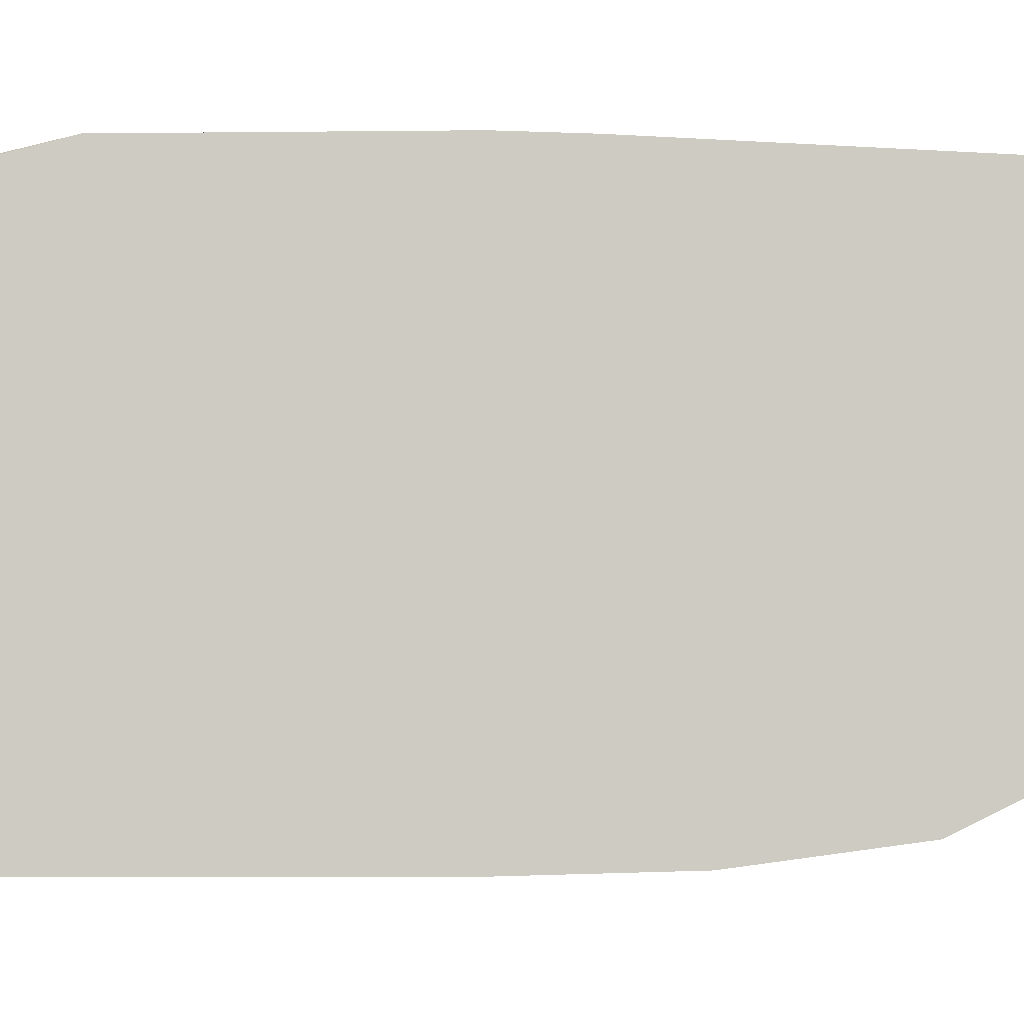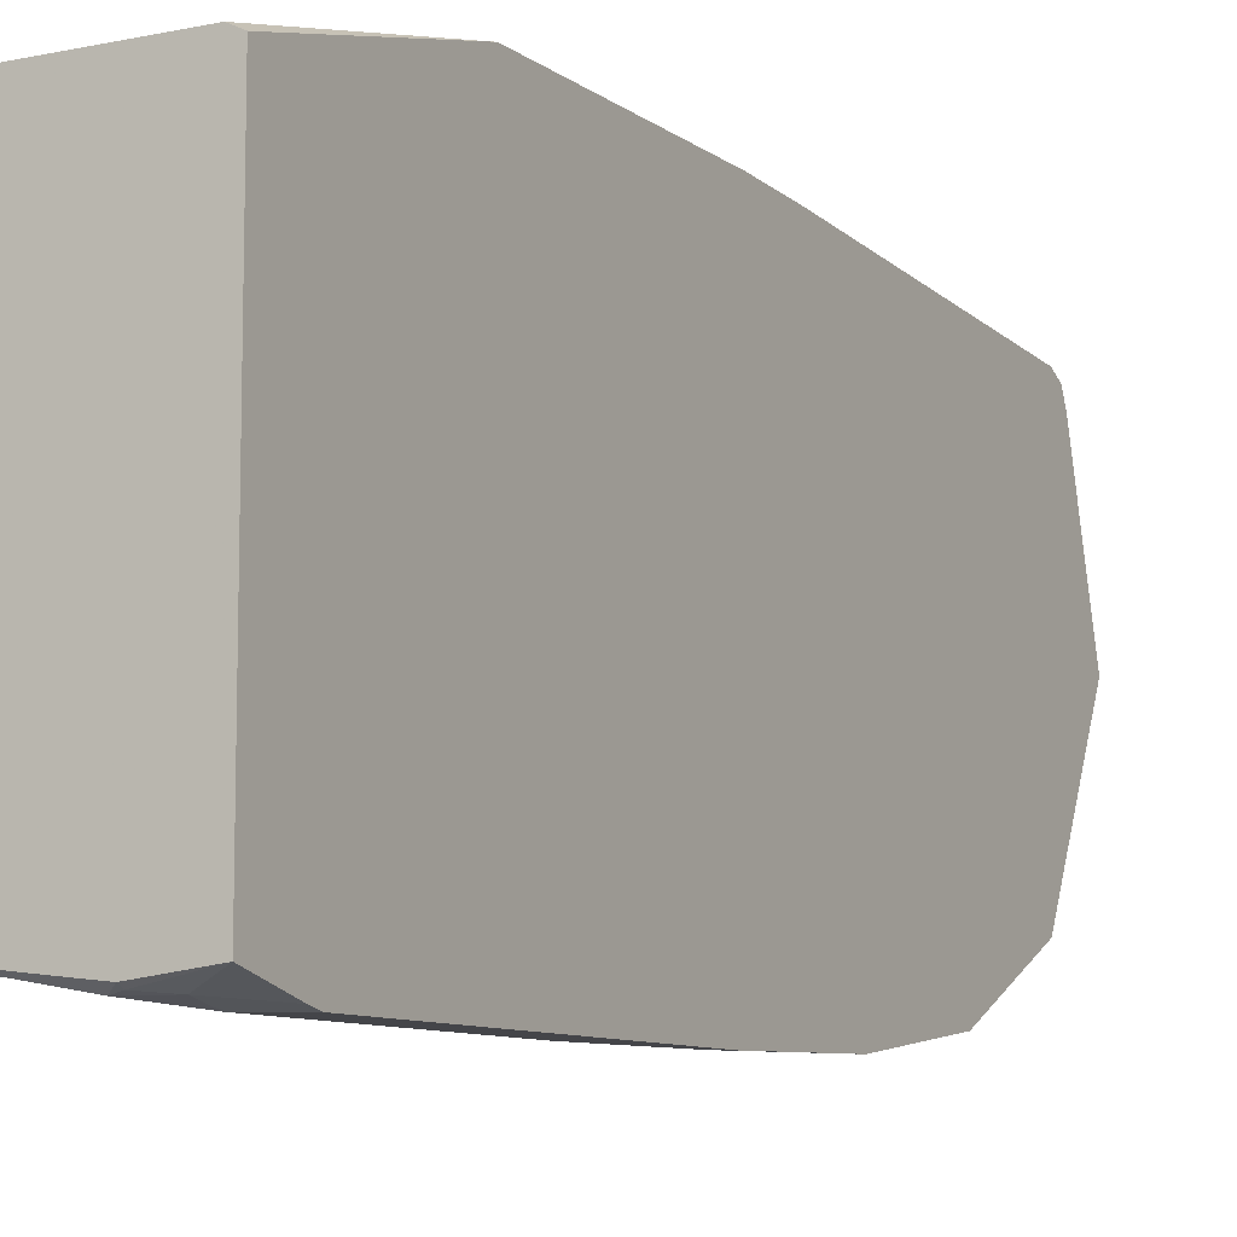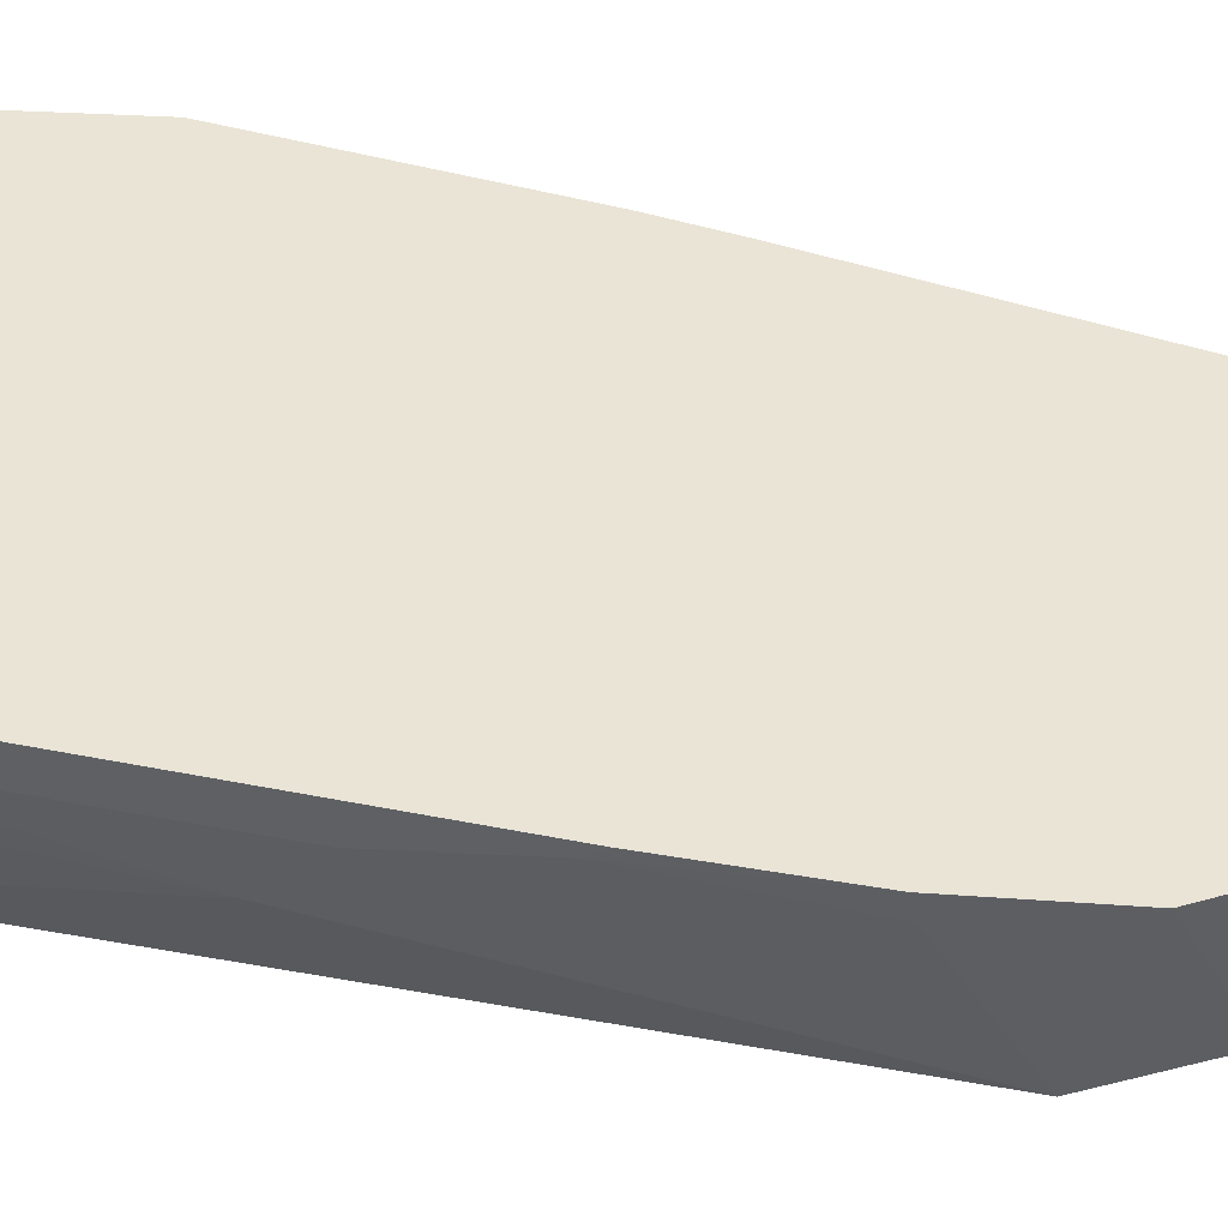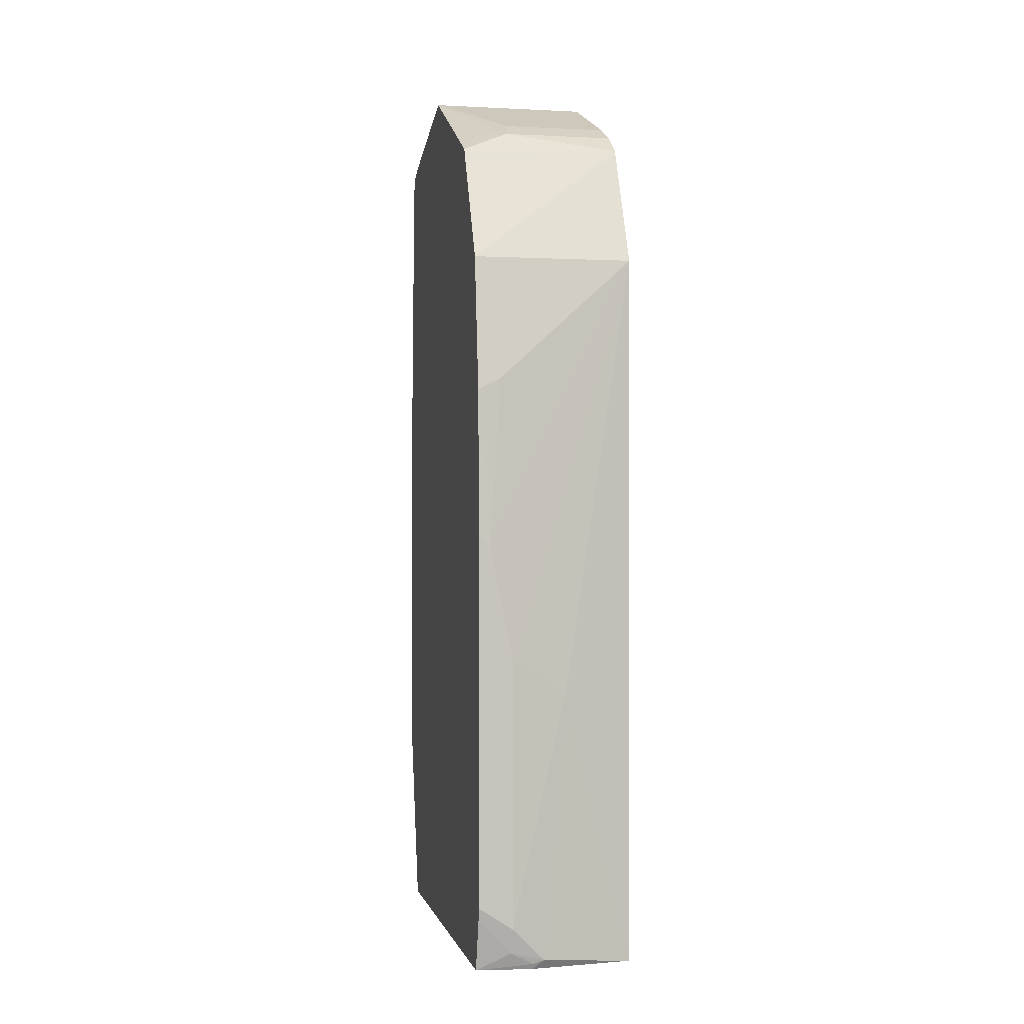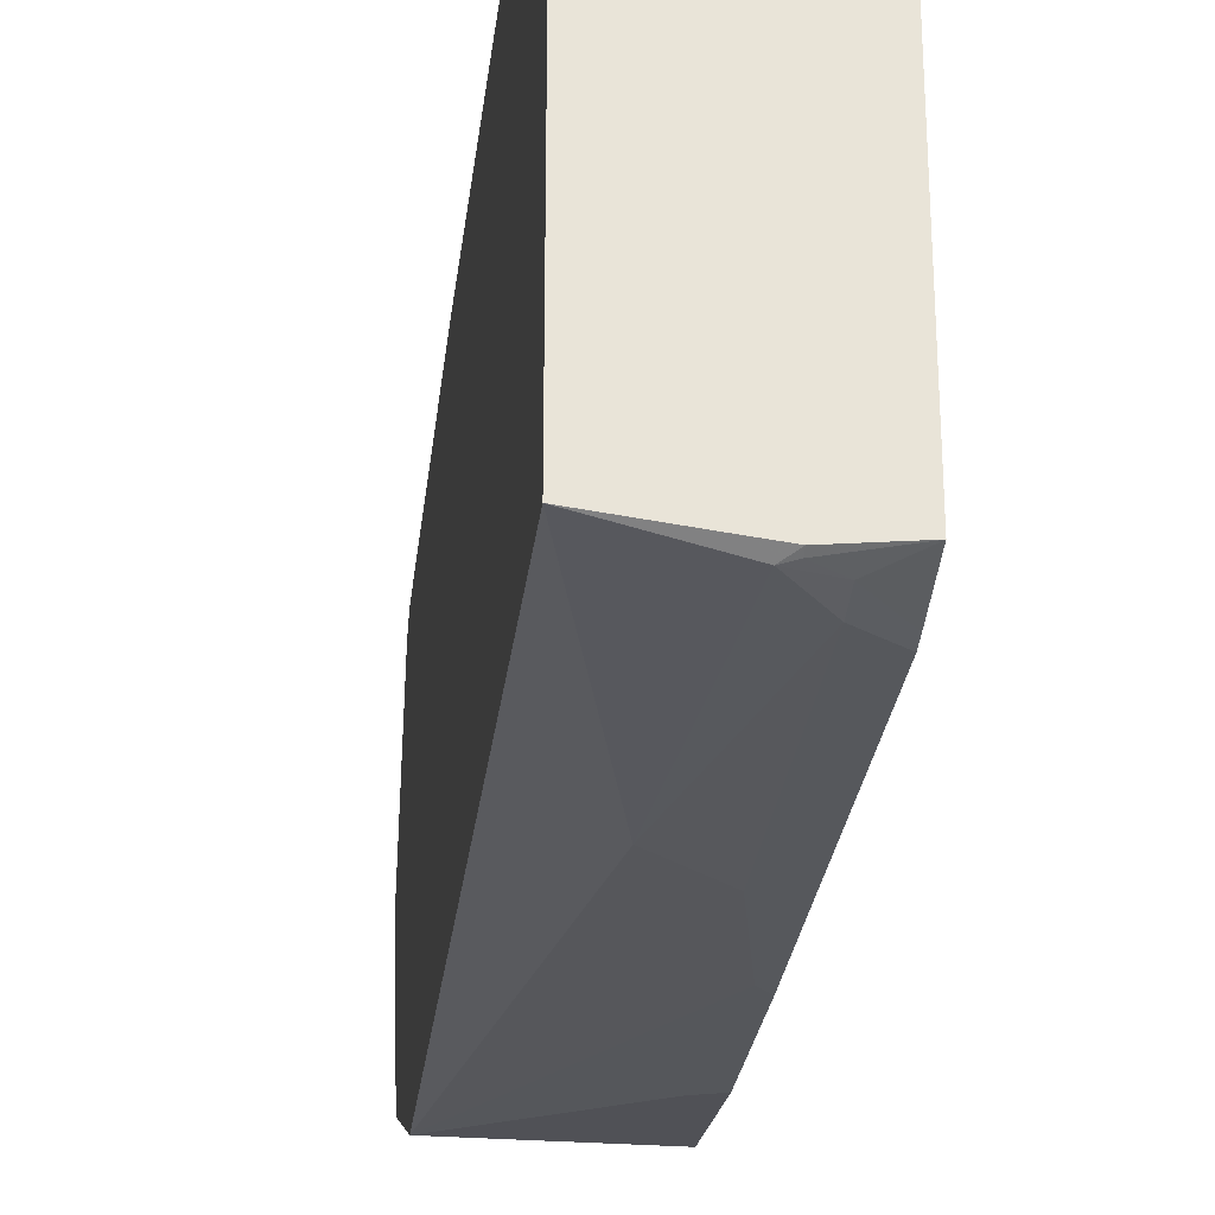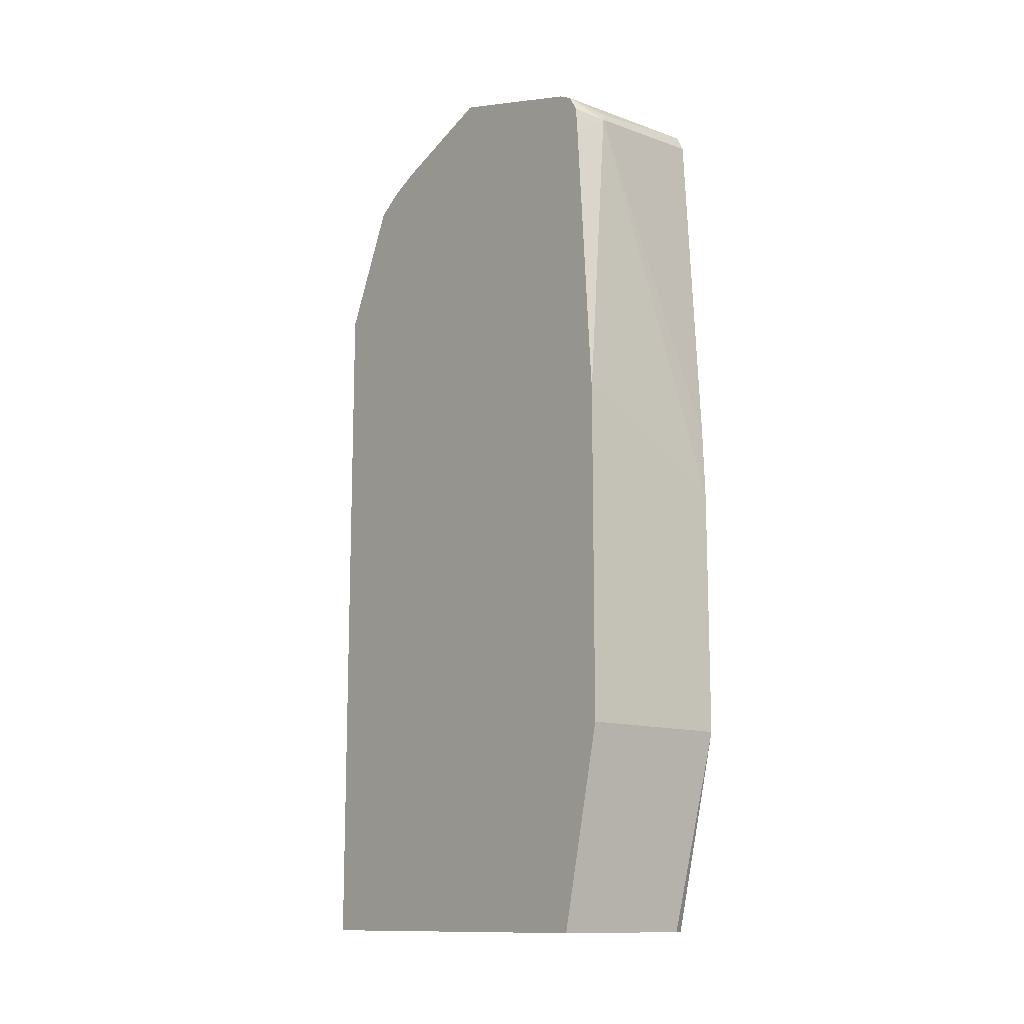
<metadata>
{"format":"obj","ext":"obj","renderer":"f3d","projection":"perspective","resolution":1024,"background":"white","views":[{"elev":-5.3,"azim":-87.8,"up":"+Y"},{"elev":-9.1,"azim":-151.0,"up":"+Y"},{"elev":-42.7,"azim":-105.3,"up":"+Y"},{"elev":-0.0,"azim":-11.8,"up":"+Z"},{"elev":-28.1,"azim":173.2,"up":"+Y"},{"elev":-12.7,"azim":140.5,"up":"+Z"}]}
</metadata>
<code>
v -0.006373 0.1422 0.2489
v -0.006373 0.1067 0.09037
v -0.1336 0.1422 0.2489
v -0.006373 0.1422 0.5155
v -0.006373 -0.1956 0.09037
v -0.1244 0.1067 0.09037
v -0.1254 0.1062 0.09037
v -0.1336 0.1021 0.09037
v -0.1336 0.1422 0.4445
v -0.01779 0.1422 0.5155
v -0.02667 0.1378 0.7556
v -0.006373 0.1276 0.7435
v -0.06224 -0.2089 0.3112
v -0.08 -0.2089 0.09785
v -0.07259 -0.2033 0.09037
v -0.006373 -0.1956 0.6577
v -0.1336 -0.2001 0.09037
v -0.1336 0.1401 0.4988
v -0.1336 0.1244 0.7644
v -0.1336 0.1214 0.7705
v -0.1336 0.1185 0.7763
v -0.03556 0.1311 0.7644
v -0.006373 0.1185 0.7763
v -0.006373 0.126 0.7636
v -0.1067 -0.2133 0.3378
v -0.1067 -0.2133 0.1245
v -0.1067 -0.2089 0.1045
v -0.08888 -0.2074 0.09486
v -0.08888 -0.2052 0.09037
v -0.006373 -0.1524 0.753
v -0.1336 -0.1956 0.6577
v -0.1336 -0.2101 0.5511
v -0.1156 -0.2089 0.56
v -0.1244 -0.2133 0.4267
v -0.1336 -0.2112 0.1326
v -0.1336 0.1124 0.7793
v -0.006373 0.1143 0.7784
v -0.1336 -0.2133 0.1423
v -0.006373 -0.1511 0.7556
v -0.00889 -0.1511 0.7556
v -0.1336 -0.187 0.675
v -0.1336 -0.2133 0.4359
v -0.1336 0.1067 0.7822
v -0.006373 0.1067 0.7822
v -0.006373 -0.1304 0.7704
v -0.09481 -0.1304 0.7704
v -0.1336 -0.1482 0.7526
v -0.1336 -0.1541 0.7408
v -0.1336 -0.01781 0.8178
v -0.006373 -0.01781 0.8178
v -0.006373 -0.1067 0.7822
v -0.1156 -0.1155 0.7733
v -0.08888 -0.1067 0.7822
v -0.1336 -0.1416 0.7559
v -0.1336 -0.1126 0.7704
f 21 37 23
f 16 33 34
f 16 34 25
f 17 29 28
f 17 28 27
f 21 36 37
f 25 34 42
f 21 23 22
f 16 32 33
f 17 27 35
f 16 31 32
f 11 18 19
f 14 29 15
f 14 28 29
f 14 27 28
f 14 26 27
f 13 16 25
f 13 26 14
f 13 25 26
f 11 24 12
f 11 23 24
f 25 42 38
f 11 22 23
f 16 30 31
f 25 38 26
f 46 53 49
f 27 38 35
f 11 21 22
f 49 55 52
f 49 51 50
f 49 53 51
f 47 52 54
f 46 49 52
f 52 55 54
f 46 52 47
f 45 53 46
f 45 51 53
f 43 50 44
f 26 38 27
f 43 49 50
f 40 47 48
f 40 46 47
f 39 46 40
f 39 45 46
f 37 43 44
f 36 43 37
f 32 34 33
f 32 42 34
f 31 40 41
f 30 40 31
f 30 39 40
f 40 48 41
f 11 20 21
f 4 11 12
f 9 11 10
f 2 8 7
f 2 17 8
f 2 29 17
f 2 15 29
f 2 5 15
f 1 5 2
f 1 16 5
f 1 30 16
f 1 39 30
f 1 45 39
f 1 51 45
f 1 50 51
f 1 44 50
f 1 37 44
f 1 23 37
f 1 12 24
f 1 4 12
f 1 10 4
f 1 9 10
f 1 3 9
f 1 6 3
f 1 2 6
f 11 19 20
f 2 7 6
f 3 6 7
f 1 24 23
f 3 8 17
f 9 18 11
f 3 7 8
f 5 16 13
f 5 14 15
f 5 13 14
f 3 18 9
f 3 19 18
f 3 20 19
f 3 21 20
f 3 36 21
f 3 43 36
f 4 10 11
f 3 55 49
f 3 49 43
f 3 17 35
f 3 38 42
f 3 35 38
f 3 32 31
f 3 42 32
f 3 41 48
f 3 48 47
f 3 47 54
f 3 54 55
f 3 31 41

</code>
